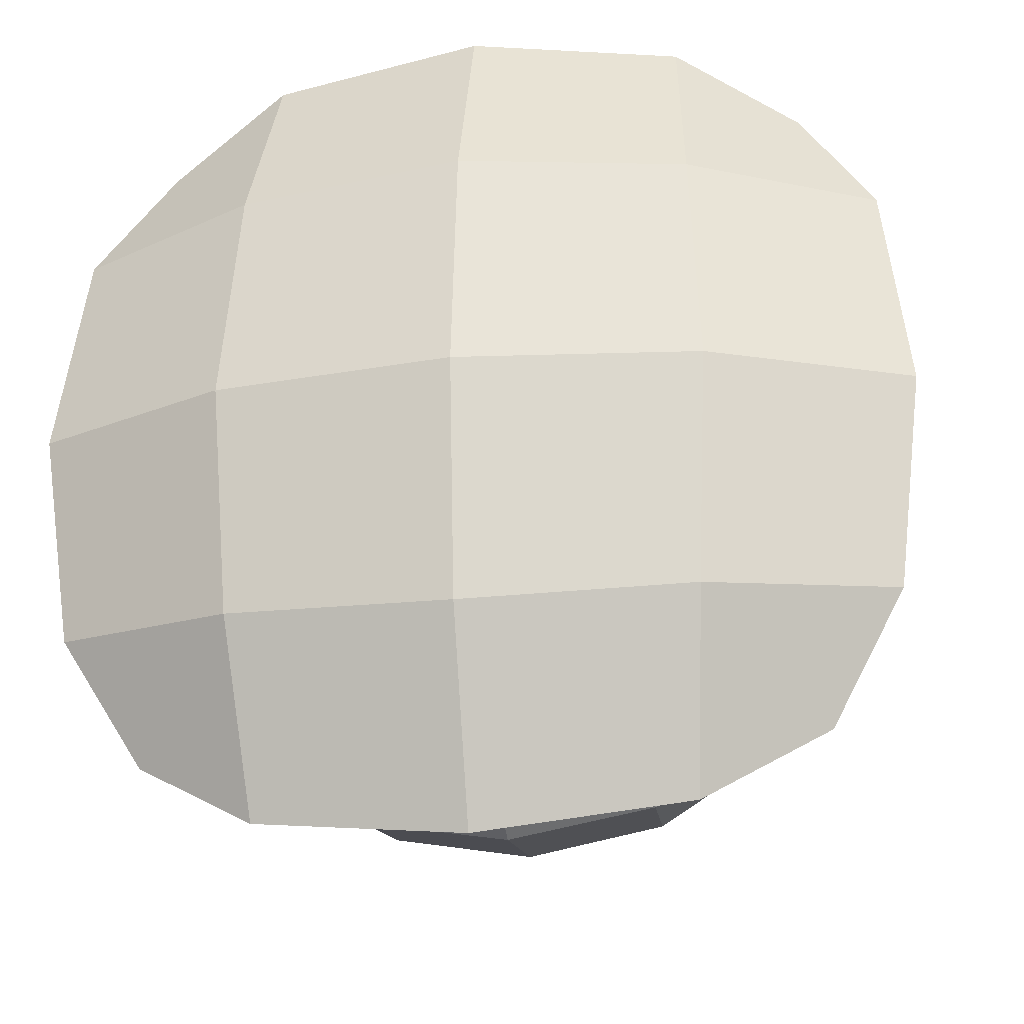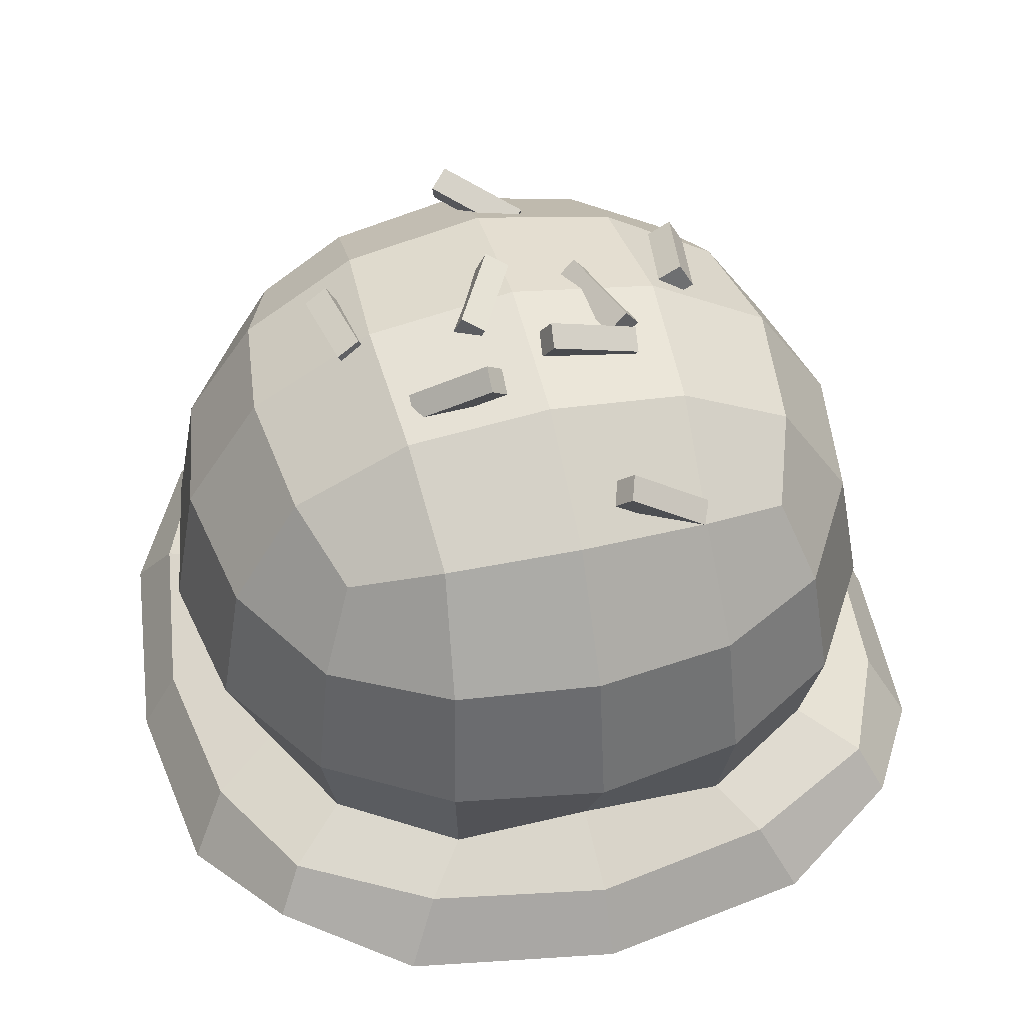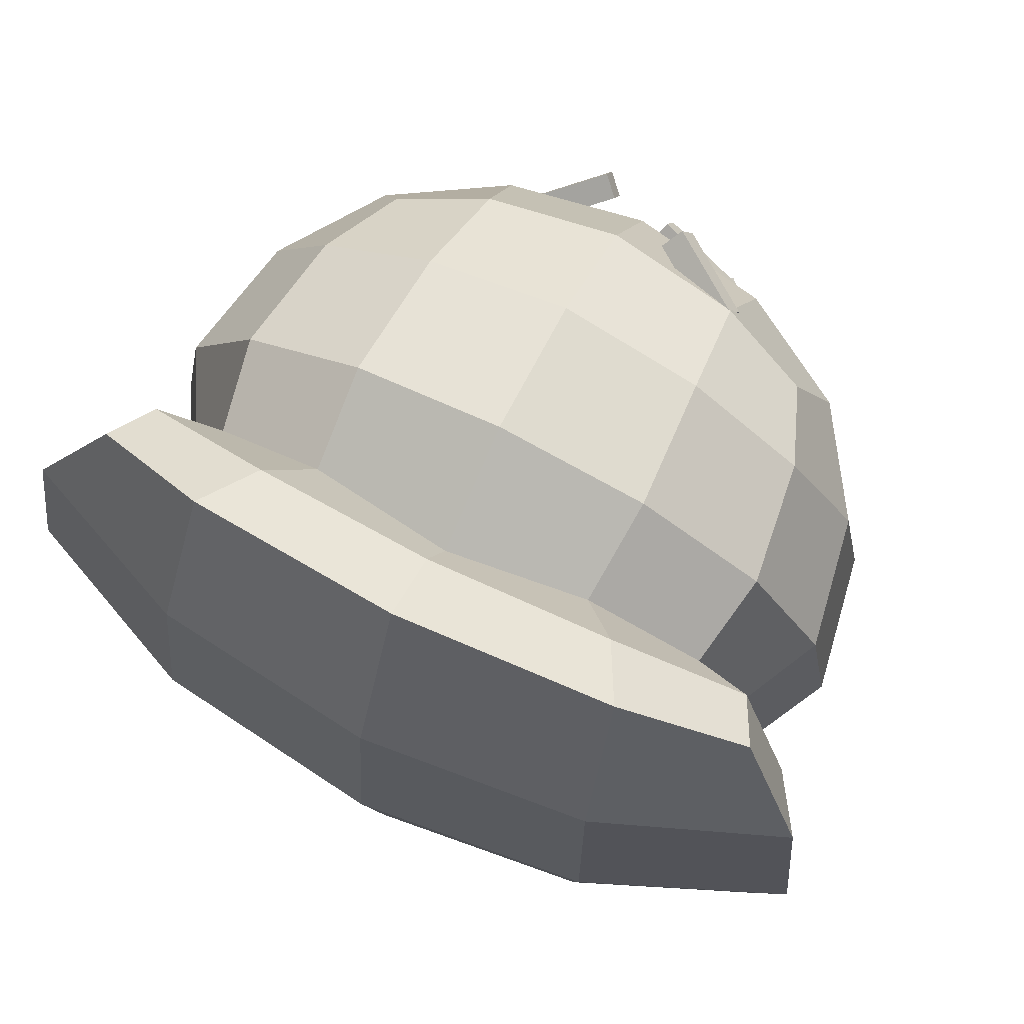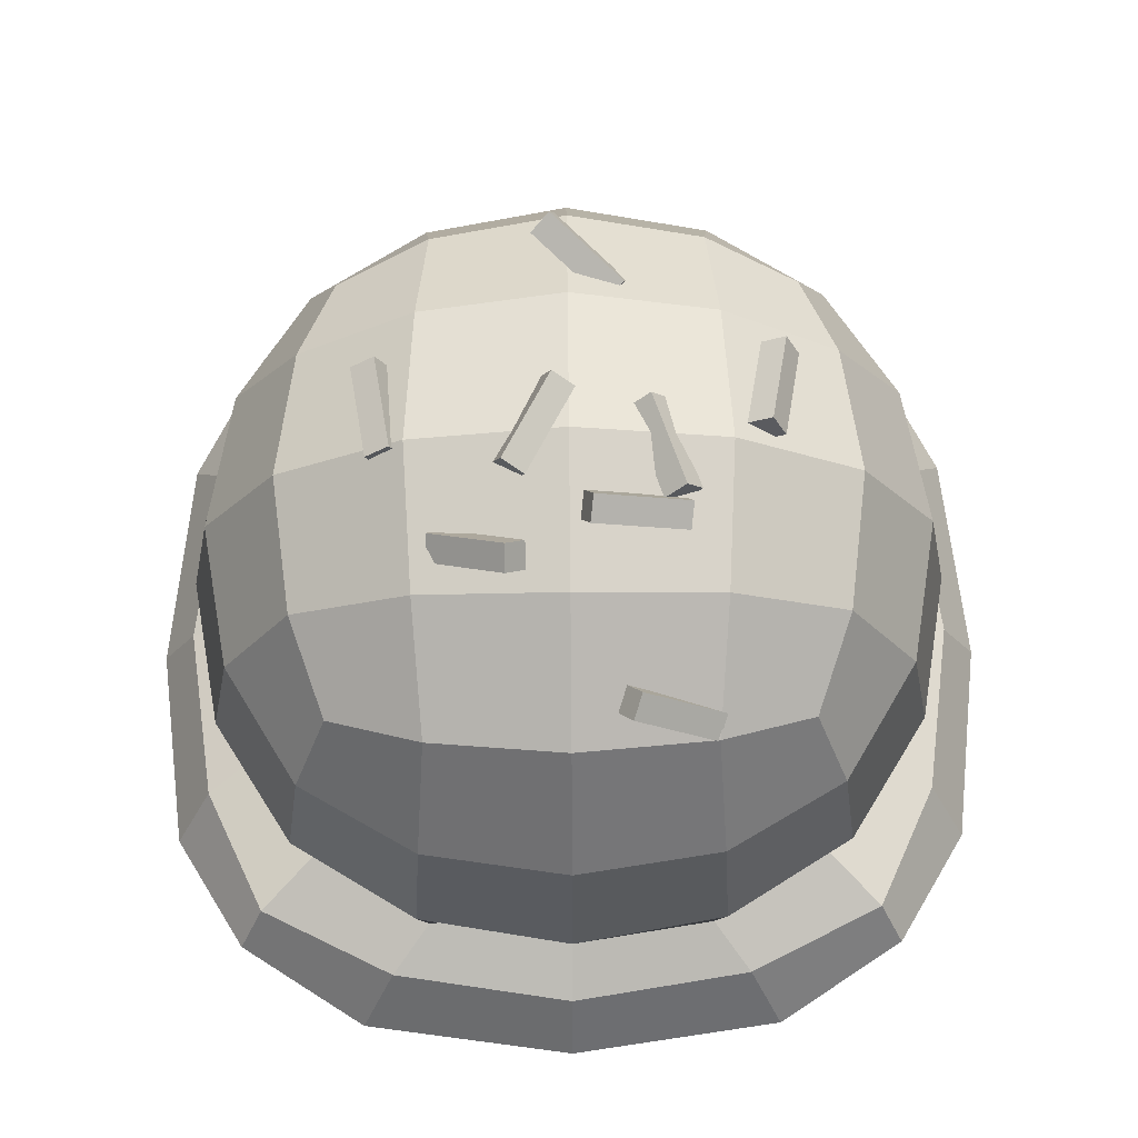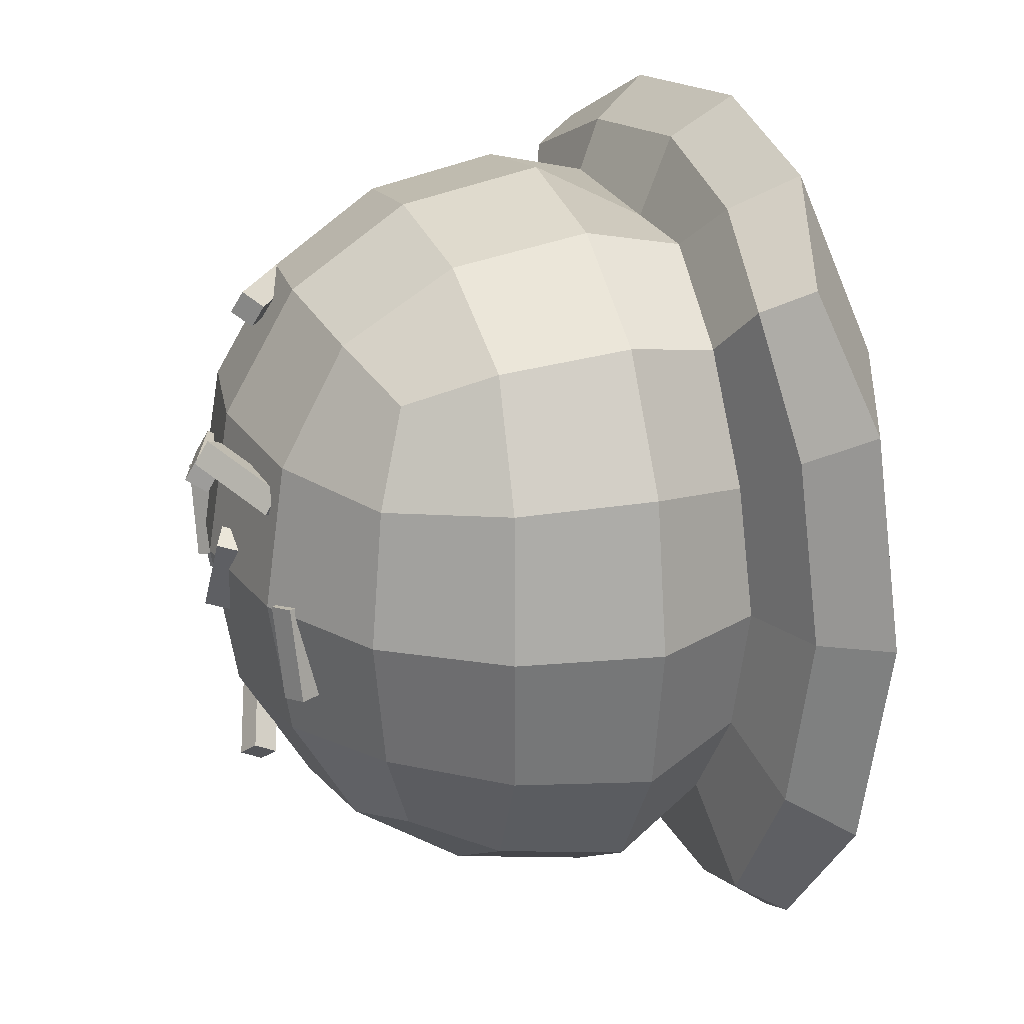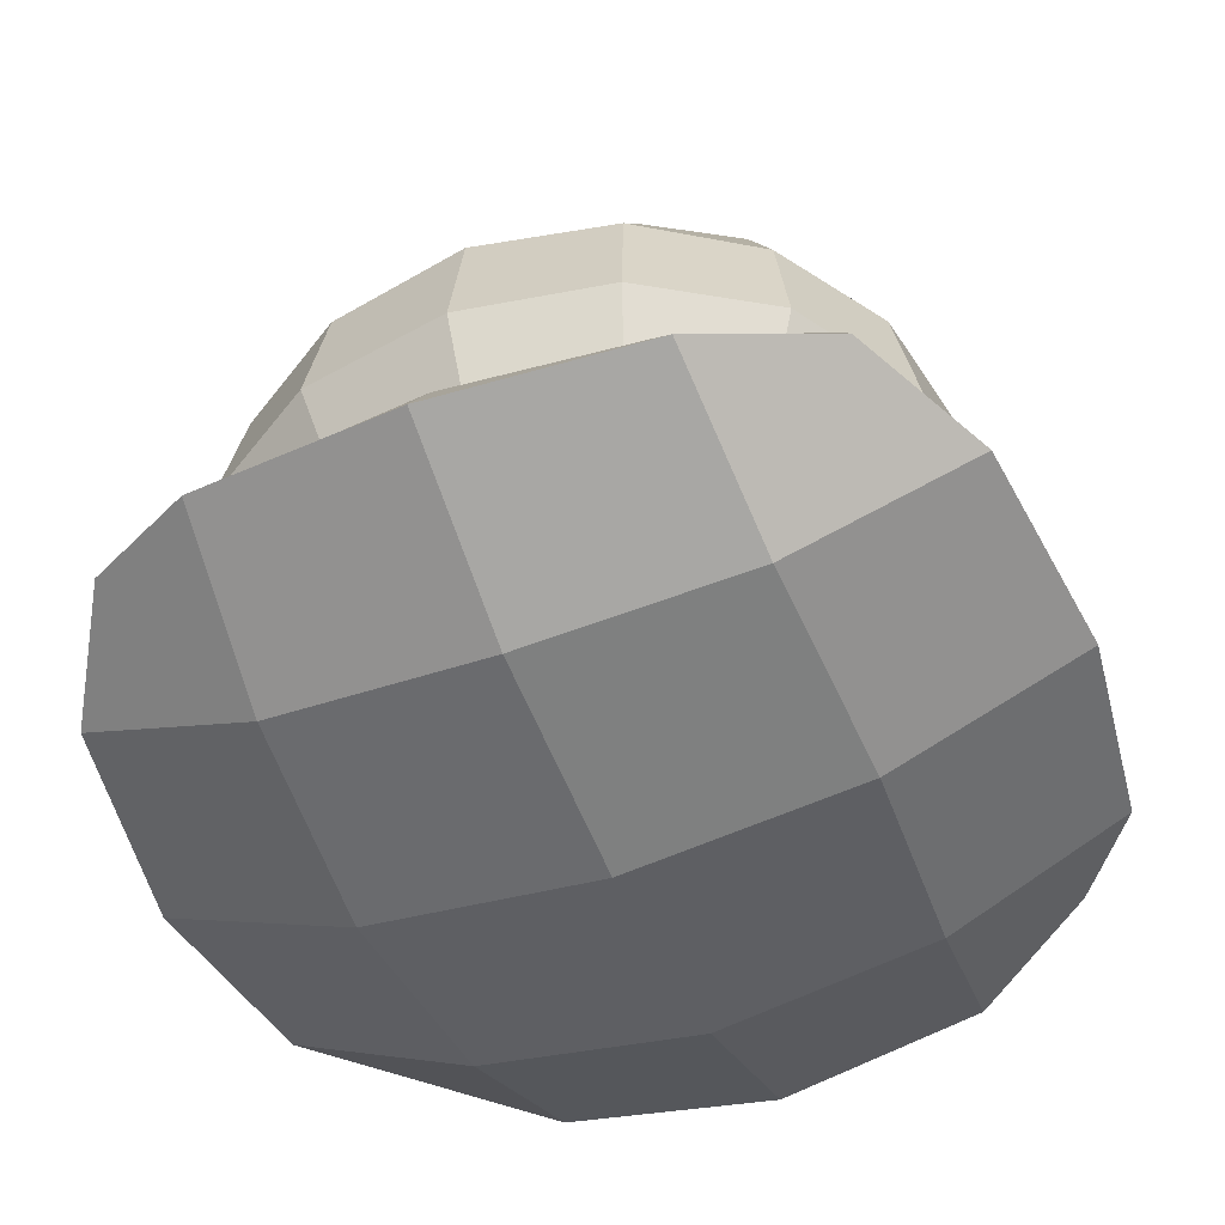
<metadata>
{"format":"obj","ext":"obj","renderer":"f3d","projection":"perspective","resolution":1024,"background":"white","views":[{"elev":-25.1,"azim":9.6,"up":"+Z"},{"elev":47.0,"azim":-14.3,"up":"+Y"},{"elev":74.5,"azim":26.5,"up":"+Z"},{"elev":67.0,"azim":-0.5,"up":"+Y"},{"elev":23.5,"azim":-108.7,"up":"+Z"},{"elev":-50.8,"azim":111.6,"up":"+Y"}]}
</metadata>
<code>
o Cube
v 0.6795 0.4157 0.6752
v 0.4543 1.169 0.4543
v 0.6795 0.4157 -0.6839
v 0.4543 1.169 -0.4543
v -0.6795 0.4157 0.6752
v -0.4543 1.169 0.4543
v -0.6795 0.4157 -0.6839
v -0.4543 1.169 -0.4543
v -0.5205 1.231 0.2695
v -0.5538 1.263 0
v -0.5205 1.231 -0.2695
v 0.2695 1.231 0.5205
v 0 1.263 0.5538
v -0.2695 1.231 0.5205
v 0.5205 0.556 0.5205
v 0.5538 0.7397 0.5538
v 0.5205 0.9942 0.5205
v -0.5205 0.9942 -0.5205
v -0.5538 0.7397 -0.5538
v -0.4701 0.5402 -0.4744
v 0.4701 0.5402 -0.4744
v 0.5538 0.7397 -0.5538
v 0.5205 0.9942 -0.5205
v -0.5205 0.556 0.5205
v -0.5538 0.7397 0.5538
v -0.5205 0.9942 0.5205
v 0.4292 0.3434 -0.8333
v 0 0.3071 -0.8863
v -0.4292 0.3434 -0.8333
v 0.829 0.3434 0.4249
v 0.882 0.3071 -0.004327
v 0.829 0.3434 -0.4336
v -0.2695 1.231 -0.5205
v -0 1.263 -0.5538
v 0.2695 1.231 -0.5205
v -0.829 0.3434 -0.4336
v -0.882 0.3071 -0.004327
v -0.829 0.3434 0.4249
v -0.4292 0.3434 0.8247
v -0 0.3071 0.8777
v 0.4292 0.3434 0.8247
v 0.5205 1.231 -0.2695
v 0.5538 1.263 0
v 0.5205 1.231 0.2695
v 0.4575 0.1889 0.4531
v 0 0.1365 0.4777
v -0.4575 0.1889 0.4531
v 0.482 0.1365 -0.004327
v -0 0.07938 -0.004327
v -0.482 0.1365 -0.004327
v 0.4575 0.1889 -0.4618
v -0 0.1365 -0.4864
v -0.4575 0.1889 -0.4618
v 0.2872 1.011 -0.6623
v 0.3027 0.7397 -0.7103
v 0.2594 0.5226 -0.6025
v -0 1.026 -0.7103
v 0 0.7397 -0.7627
v 0 0.5073 -0.6458
v -0.2872 1.011 -0.6623
v -0.3027 0.7397 -0.7103
v -0.2594 0.5226 -0.6025
v -0.6623 1.011 -0.2872
v -0.7103 0.7397 -0.3027
v -0.5981 0.5226 -0.2637
v -0.7103 1.026 0
v -0.7627 0.7397 0
v -0.6415 0.5073 -0.004327
v -0.6623 1.011 0.2872
v -0.7103 0.7397 0.3027
v -0.5981 0.5226 0.2551
v -0.2872 1.365 0.2872
v -0 1.41 0.3027
v 0.2872 1.365 0.2872
v -0.3027 1.41 0
v -0 1.46 0
v 0.3027 1.41 0
v -0.2872 1.365 -0.2872
v 0 1.41 -0.3027
v 0.2872 1.365 -0.2872
v 0.6623 1.011 0.2872
v 0.7103 0.7397 0.3027
v 0.5981 0.5226 0.2551
v 0.7103 1.026 0
v 0.7627 0.7397 0
v 0.6415 0.5073 -0.004327
v 0.6623 1.011 -0.2872
v 0.7103 0.7397 -0.3027
v 0.5981 0.5226 -0.2637
v -0.2872 1.011 0.6623
v -0.3027 0.7397 0.7103
v -0.2872 0.5365 0.6623
v 0 1.026 0.7103
v 0 0.7397 0.7627
v -0 0.5073 0.6372
v 0.2872 1.011 0.6623
v 0.3027 0.7397 0.7103
v 0.2872 0.5365 0.6623
v 0.6312 0.5129 0.6269
v -0.6312 0.5129 -0.6355
v 0.6312 0.5129 -0.6355
v -0.6312 0.5129 0.6269
v 0.3642 0.468 -0.7591
v 0 0.4422 -0.81
v -0.3642 0.468 -0.7591
v -0.7547 0.468 -0.3685
v -0.8057 0.4422 -0.004327
v -0.7547 0.468 0.3599
v 0.7547 0.468 0.3599
v 0.8057 0.4422 -0.004327
v 0.7547 0.468 -0.3685
v -0.3642 0.468 0.7504
v -0 0.4422 0.8014
v 0.3642 0.468 0.7504
f 45 46 49 48
f 46 47 50 49
f 48 49 52 51
f 49 50 53 52
f 1 41 45 30
f 41 40 46 45
f 40 39 47 46
f 39 5 38 47
f 47 38 37 50
f 50 37 36 53
f 53 36 7 29
f 52 53 29 28
f 51 52 28 27
f 32 51 27 3
f 31 48 51 32
f 30 45 48 31
f 54 55 58 57
f 55 56 59 58
f 57 58 61 60
f 58 59 62 61
f 4 23 54 35
f 23 22 55 54
f 22 21 56 55
f 101 3 27 103
f 103 27 28 104
f 104 28 29 105
f 105 29 7 100
f 61 62 20 19
f 60 61 19 18
f 33 60 18 8
f 34 57 60 33
f 35 54 57 34
f 63 64 67 66
f 64 65 68 67
f 66 67 70 69
f 67 68 71 70
f 8 18 63 11
f 18 19 64 63
f 19 20 65 64
f 100 7 36 106
f 106 36 37 107
f 107 37 38 108
f 108 38 5 102
f 70 71 24 25
f 69 70 25 26
f 9 69 26 6
f 10 66 69 9
f 11 63 66 10
f 72 73 76 75
f 73 74 77 76
f 75 76 79 78
f 76 77 80 79
f 6 14 72 9
f 14 13 73 72
f 13 12 74 73
f 12 2 44 74
f 74 44 43 77
f 77 43 42 80
f 80 42 4 35
f 79 80 35 34
f 78 79 34 33
f 11 78 33 8
f 10 75 78 11
f 9 72 75 10
f 81 82 85 84
f 82 83 86 85
f 84 85 88 87
f 85 86 89 88
f 2 17 81 44
f 17 16 82 81
f 16 15 83 82
f 99 1 30 109
f 109 30 31 110
f 110 31 32 111
f 111 32 3 101
f 88 89 21 22
f 87 88 22 23
f 42 87 23 4
f 43 84 87 42
f 44 81 84 43
f 90 91 94 93
f 91 92 95 94
f 93 94 97 96
f 94 95 98 97
f 6 26 90 14
f 26 25 91 90
f 25 24 92 91
f 102 5 39 112
f 112 39 40 113
f 113 40 41 114
f 114 41 1 99
f 97 98 15 16
f 96 97 16 17
f 12 96 17 2
f 13 93 96 12
f 14 90 93 13
f 98 114 99 15
f 95 113 114 98
f 92 112 113 95
f 24 102 112 92
f 89 111 101 21
f 86 110 111 89
f 83 109 110 86
f 15 99 109 83
f 71 108 102 24
f 68 107 108 71
f 65 106 107 68
f 20 100 106 65
f 62 105 100 20
f 59 104 105 62
f 56 103 104 59
f 21 101 103 56
o Cylinder
v -0.1234 1.469 0.0657
v -0.03138 1.482 -0.1039
v -0.1412 1.421 0.05255
v -0.04913 1.433 -0.117
v -0.09767 1.399 0.07459
v -0.005628 1.411 -0.09497
v -0.07992 1.448 0.08774
v 0.01212 1.46 -0.08183
f 115 116 118 117
f 117 118 120 119
f 118 116 122 120
f 119 120 122 121
f 121 122 116 115
f 115 117 119 121
o Cylinder.001
v -0.3283 1.407 0.01091
v -0.3596 1.394 -0.1794
v -0.3741 1.381 0.02016
v -0.4054 1.368 -0.1702
v -0.348 1.334 0.01896
v -0.3793 1.322 -0.1714
v -0.3022 1.36 0.009708
v -0.3335 1.348 -0.1806
f 123 124 126 125
f 125 126 128 127
f 126 124 130 128
f 127 128 130 129
f 129 130 124 123
f 123 125 127 129
o Cylinder.002
v 0.3736 1.417 -0.03687
v 0.4073 1.379 -0.2234
v 0.328 1.389 -0.03949
v 0.3617 1.351 -0.226
v 0.3542 1.345 -0.0257
v 0.3879 1.307 -0.2122
v 0.3998 1.372 -0.02308
v 0.4335 1.334 -0.2096
f 131 132 134 133
f 133 134 136 135
f 134 132 138 136
f 135 136 138 137
f 137 138 132 131
f 131 133 135 137
o Cylinder.003
v 0.2245 1.433 0.136
v 0.04227 1.496 0.1489
v 0.2187 1.407 0.1821
v 0.03645 1.47 0.1951
v 0.2019 1.364 0.1555
v 0.01961 1.427 0.1684
v 0.2077 1.39 0.1093
v 0.02543 1.453 0.1223
f 139 140 142 141
f 141 142 144 143
f 142 140 146 144
f 143 144 146 145
f 145 146 140 139
f 139 141 143 145
o Cylinder.004
v 0.1068 1.376 -0.3442
v -0.03347 1.421 -0.4697
v 0.07099 1.352 -0.3126
v -0.06929 1.397 -0.438
v 0.07927 1.306 -0.3382
v -0.06101 1.351 -0.4636
v 0.1151 1.33 -0.3698
v -0.02519 1.375 -0.4952
f 147 148 150 149
f 149 150 152 151
f 150 148 154 152
f 151 152 154 153
f 153 154 148 147
f 147 149 151 153
o Cylinder.005
v -0.2601 1.396 0.1799
v -0.1149 1.504 0.2478
v -0.2248 1.362 0.1591
v -0.07963 1.47 0.227
v -0.2252 1.334 0.2046
v -0.08004 1.442 0.2725
v -0.2605 1.368 0.2254
v -0.1153 1.476 0.2933
f 155 156 158 157
f 157 158 160 159
f 158 156 162 160
f 159 160 162 161
f 161 162 156 155
f 155 157 159 161
o Cylinder.006
v 0.2114 1.453 0.1118
v 0.1499 1.455 -0.07149
v 0.1708 1.421 0.1251
v 0.1093 1.423 -0.05819
v 0.2011 1.378 0.1145
v 0.1395 1.38 -0.06879
v 0.2417 1.41 0.1012
v 0.1801 1.412 -0.08209
f 163 164 166 165
f 165 166 168 167
f 166 164 170 168
f 167 168 170 169
f 169 170 164 163
f 163 165 167 169
o Cylinder.007
v 0.1265 1.364 0.4762
v 0.2838 1.252 0.4766
v 0.09994 1.327 0.4485
v 0.2573 1.215 0.449
v 0.08377 1.305 0.4942
v 0.2411 1.192 0.4946
v 0.1103 1.342 0.5219
v 0.2676 1.229 0.5223
f 171 172 174 173
f 173 174 176 175
f 174 172 178 176
f 175 176 178 177
f 177 178 172 171
f 171 173 175 177

</code>
